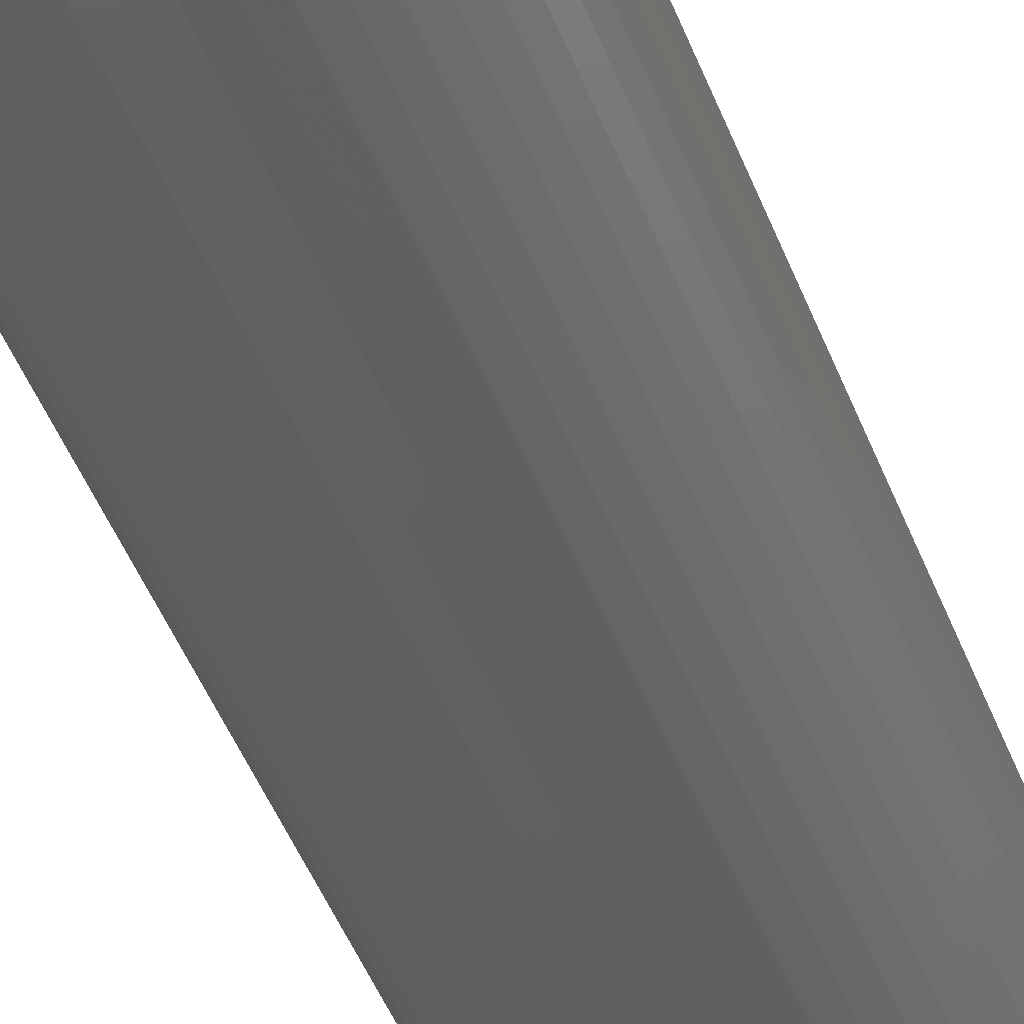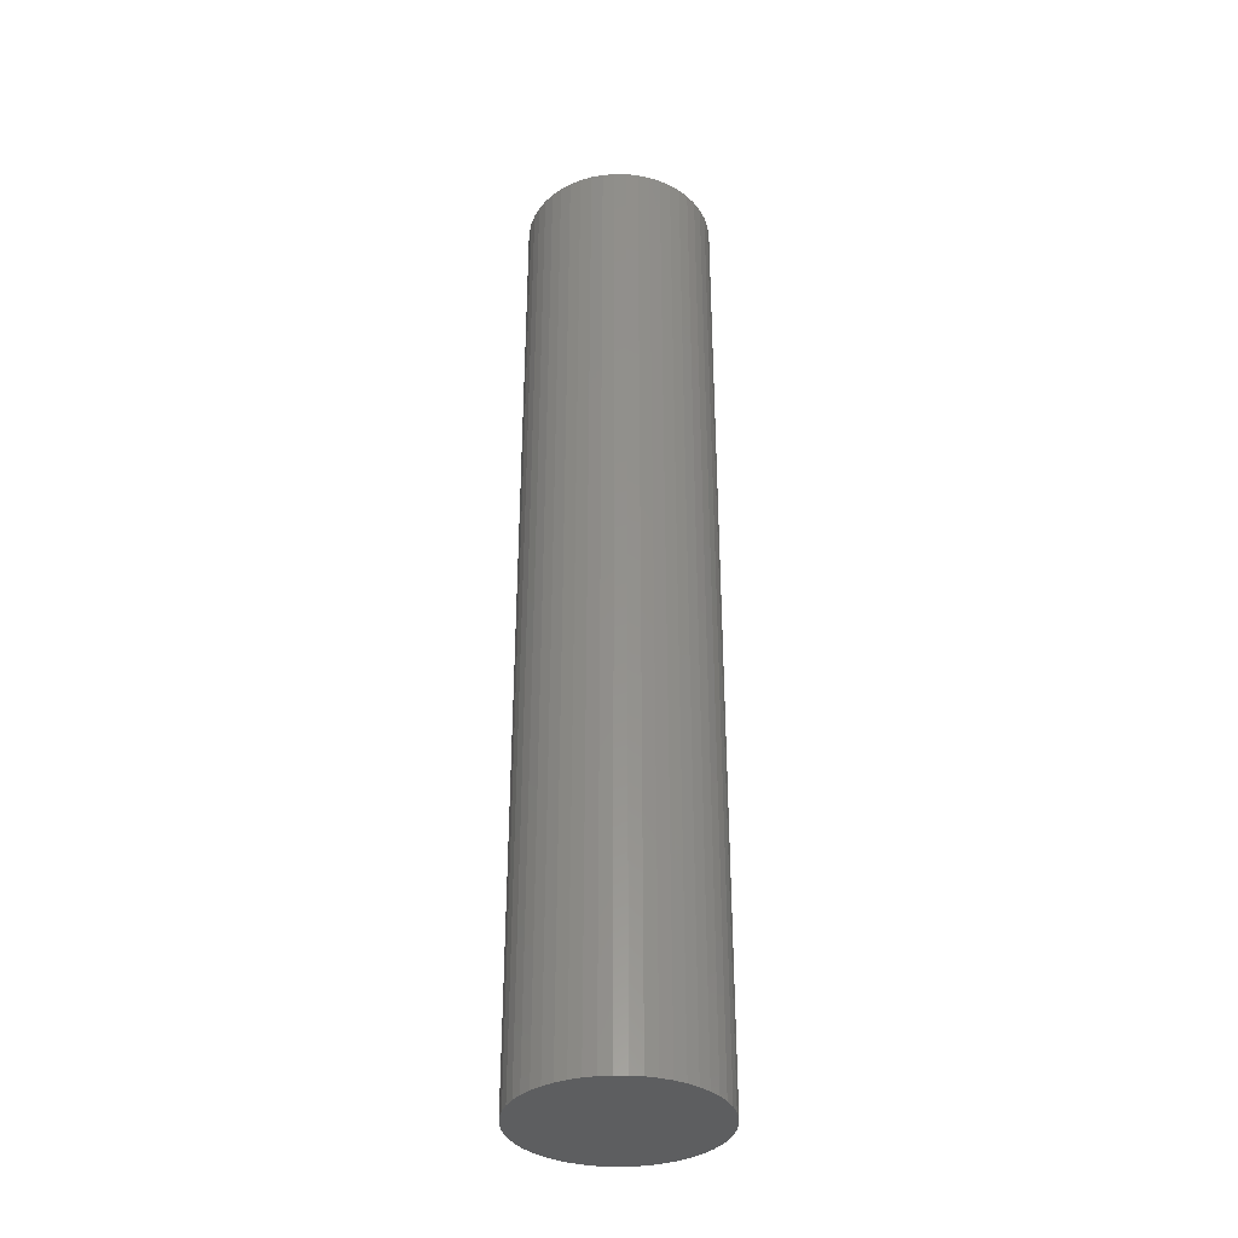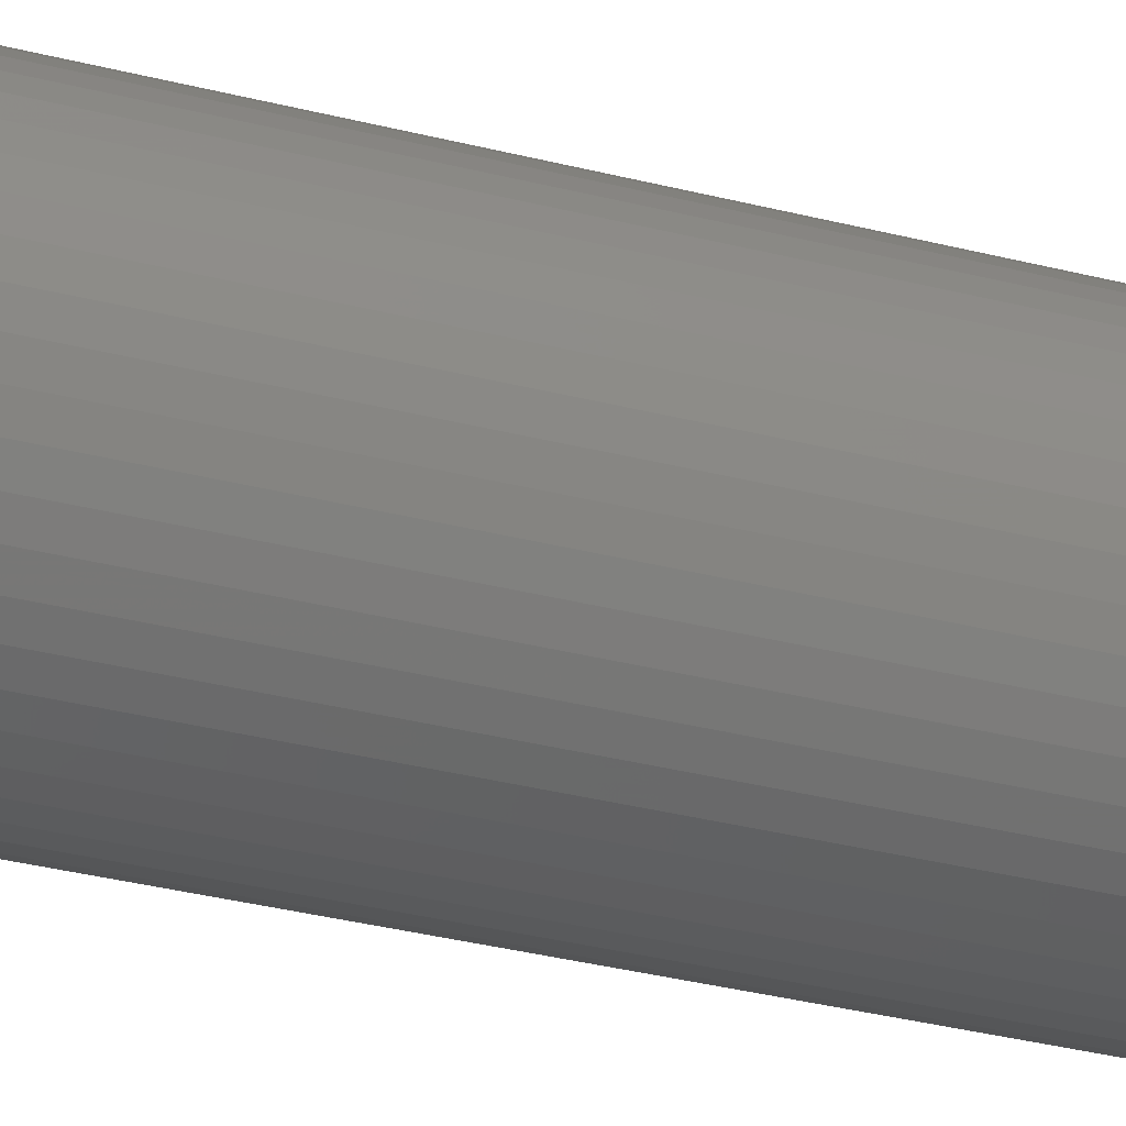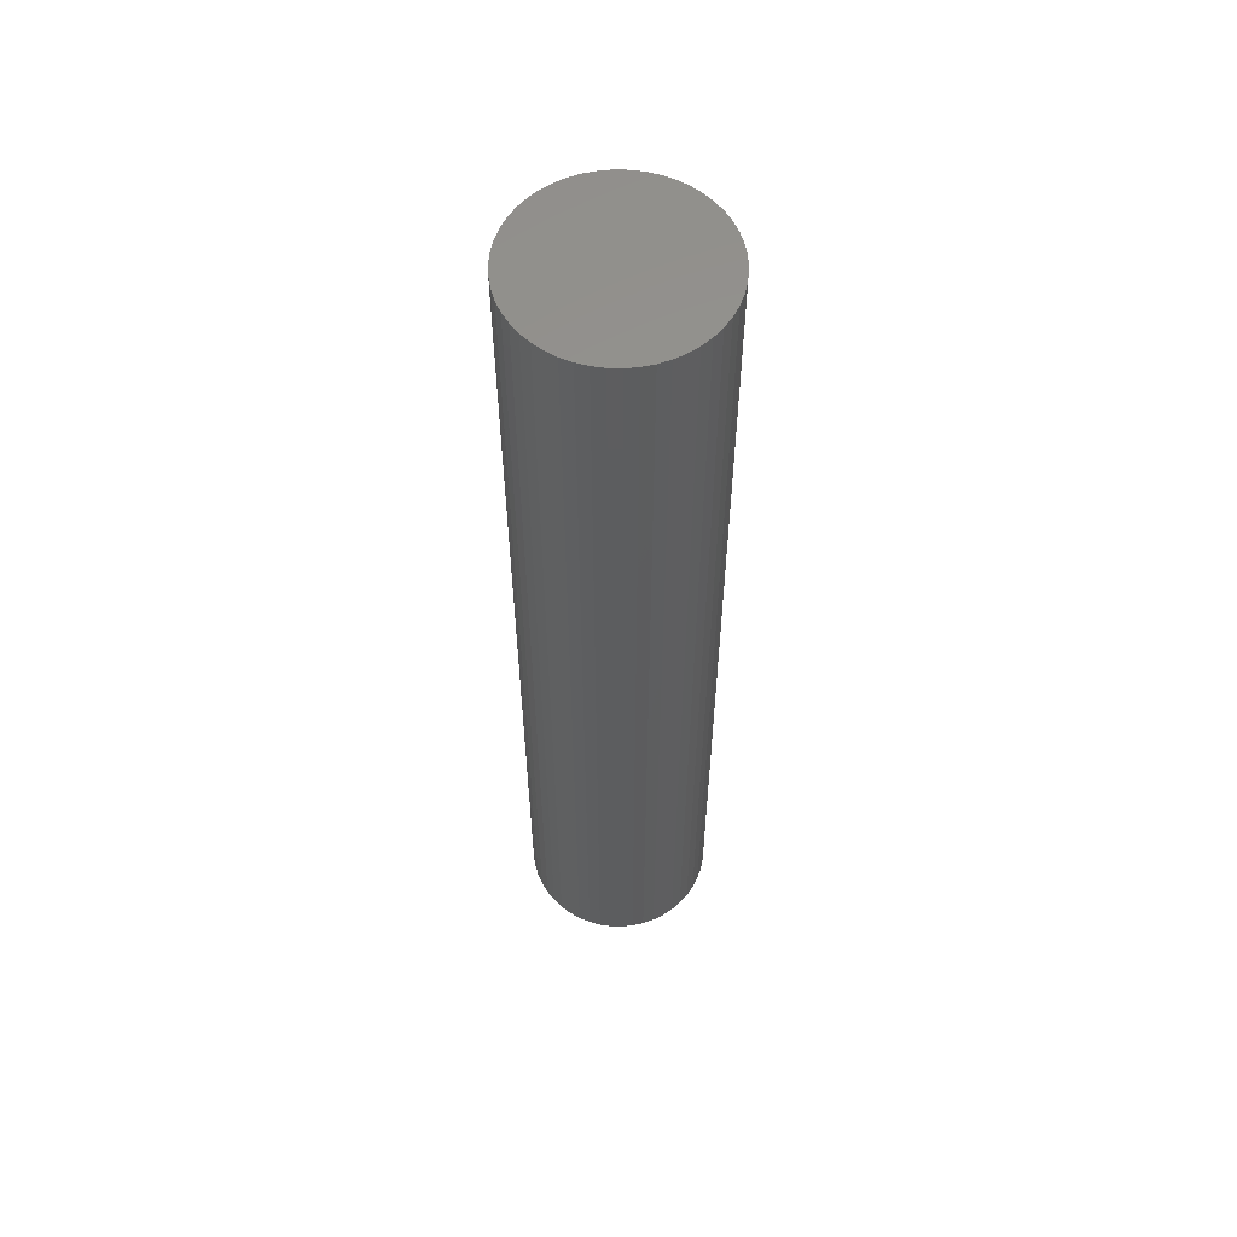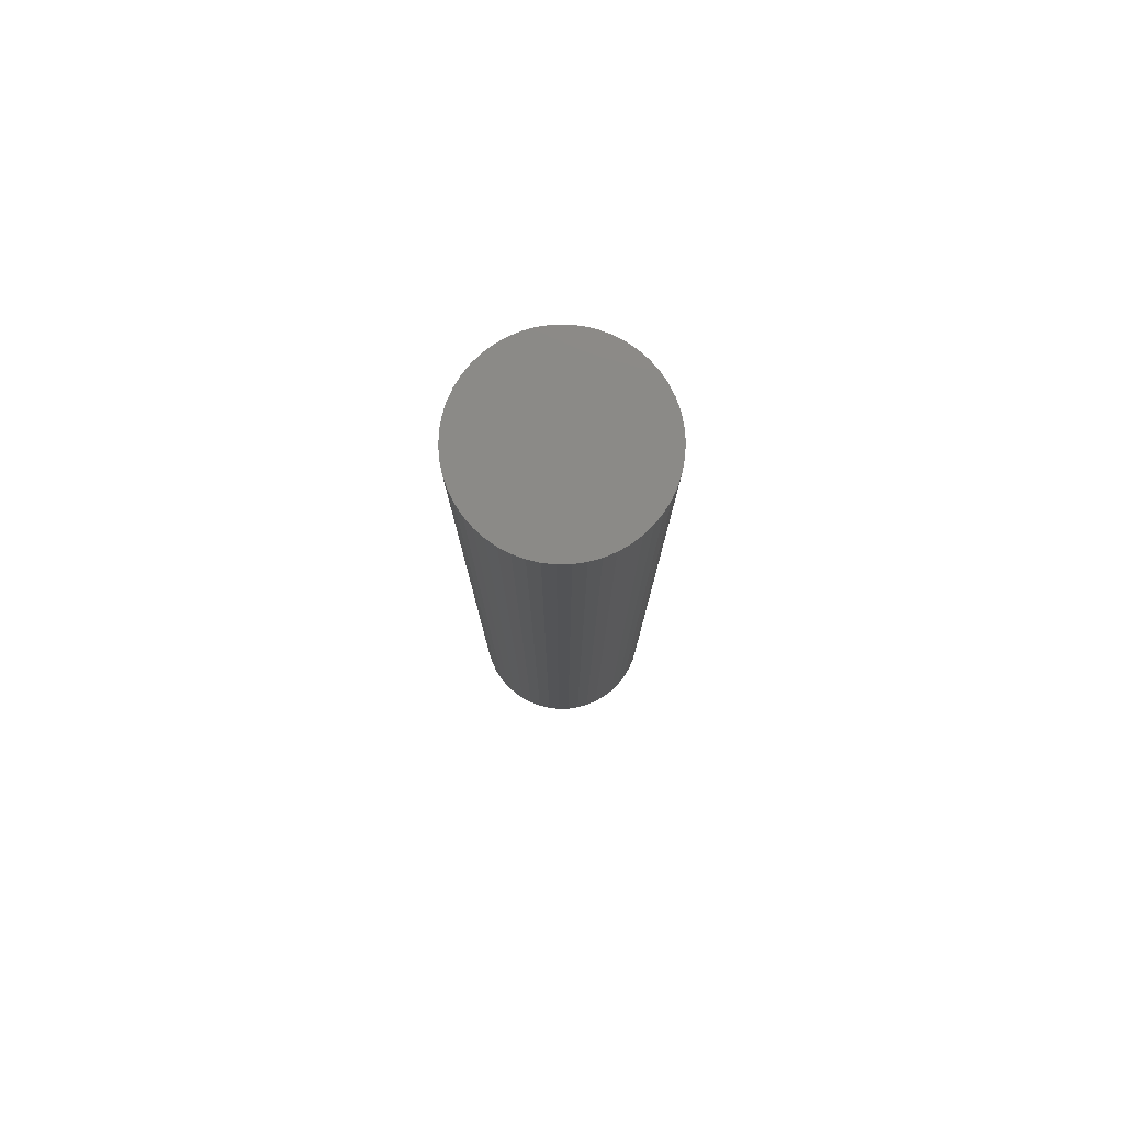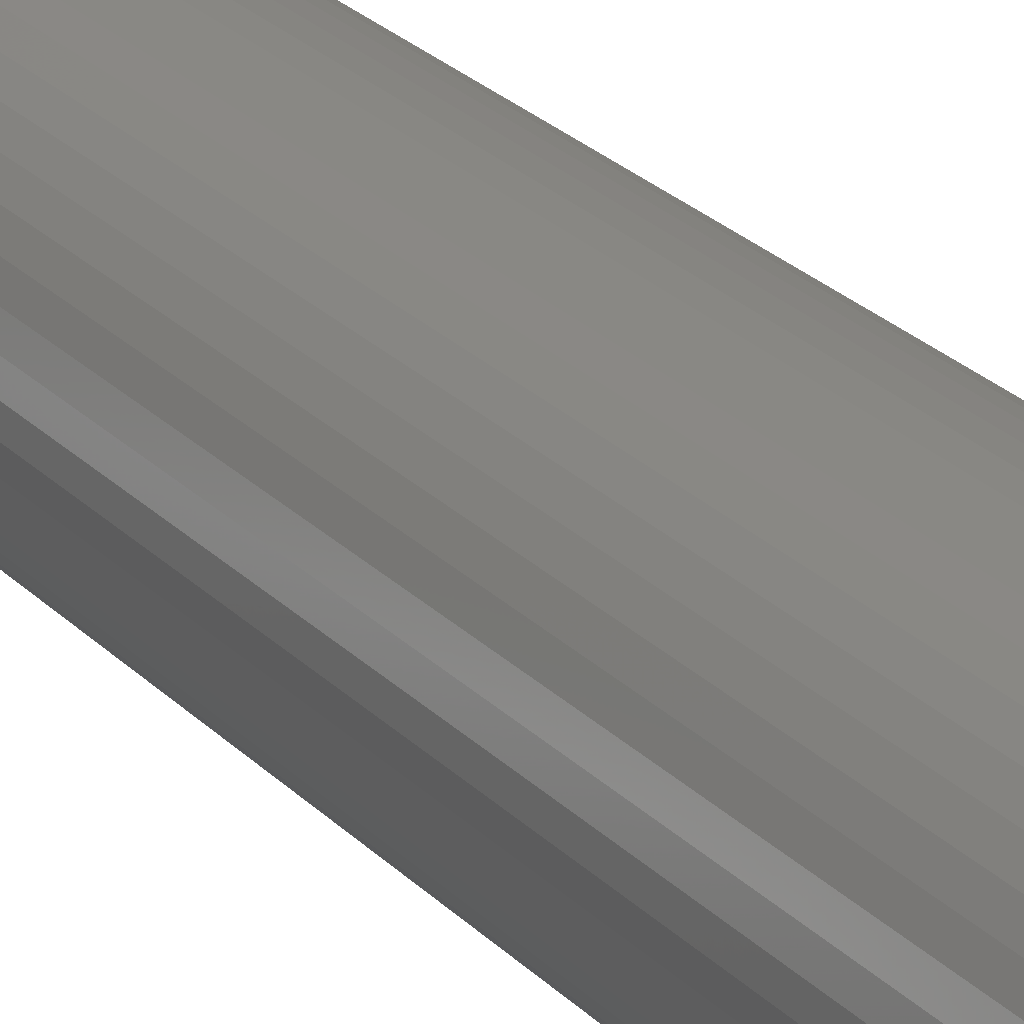
<metadata>
{"format":"stl","ext":"stl","renderer":"f3d","projection":"perspective","resolution":1024,"background":"white","views":[{"elev":-41.8,"azim":-161.2,"up":"+Y"},{"elev":-35.1,"azim":-80.0,"up":"+Z"},{"elev":-29.2,"azim":68.3,"up":"+Y"},{"elev":58.2,"azim":-41.7,"up":"+Z"},{"elev":79.2,"azim":-58.7,"up":"+Z"},{"elev":24.2,"azim":148.4,"up":"+Y"}]}
</metadata>
<code>
# stl→obj: 100 verts, 196 faces
v 5.85 0 30
v 5.804 0.7332 -30
v 5.804 0.7332 30
v 5.85 0 -30
v 5.666 1.455 -30
v 5.666 1.455 30
v 0.3673 5.838 -30
v -0.3673 5.838 30
v 0.3673 5.838 30
v -0.3673 5.838 -30
v 5.804 -0.7332 -30
v 5.666 -1.455 -30
v 5.439 -2.154 -30
v 5.439 2.154 -30
v 5.126 -2.818 -30
v 5.126 2.818 -30
v 4.733 -3.439 -30
v 4.733 3.439 -30
v 4.264 -4.005 -30
v 4.264 4.005 -30
v 3.729 -4.508 -30
v 3.729 4.508 -30
v 3.135 -4.939 -30
v 3.135 4.939 -30
v 2.491 -5.293 -30
v 2.491 5.293 -30
v 1.808 -5.564 -30
v 1.808 5.564 -30
v 1.096 -5.746 -30
v 1.096 5.746 -30
v 0.3673 -5.838 -30
v -0.3673 -5.838 -30
v -1.096 -5.746 -30
v -1.096 5.746 -30
v -1.808 -5.564 -30
v -1.808 5.564 -30
v -2.491 -5.293 -30
v -2.491 5.293 -30
v -3.135 -4.939 -30
v -3.135 4.939 -30
v -3.729 -4.508 -30
v -3.729 4.508 -30
v -4.264 -4.005 -30
v -4.264 4.005 -30
v -4.733 -3.439 -30
v -4.733 3.439 -30
v -5.126 -2.818 -30
v -5.126 2.818 -30
v -5.439 -2.154 -30
v -5.439 2.154 -30
v -5.666 -1.455 -30
v -5.666 1.455 -30
v -5.804 -0.7332 -30
v -5.804 0.7332 -30
v -5.85 0 -30
v 4.264 -4.005 30
v 3.729 -4.508 30
v 3.729 4.508 30
v 4.264 4.005 30
v -4.264 4.005 30
v -3.729 4.508 30
v -2.491 5.293 30
v -1.808 5.564 30
v 5.439 2.154 30
v 5.126 2.818 30
v 1.808 5.564 30
v 2.491 5.293 30
v 3.135 4.939 30
v -5.126 2.818 30
v -5.439 2.154 30
v -4.733 3.439 30
v -5.666 1.455 30
v 5.804 -0.7332 30
v 5.666 -1.455 30
v 5.439 -2.154 30
v 5.126 -2.818 30
v 4.733 3.439 30
v 4.733 -3.439 30
v 3.135 -4.939 30
v 2.491 -5.293 30
v 1.808 -5.564 30
v 1.096 5.746 30
v 1.096 -5.746 30
v 0.3673 -5.838 30
v -0.3673 -5.838 30
v -1.096 5.746 30
v -1.096 -5.746 30
v -1.808 -5.564 30
v -2.491 -5.293 30
v -3.135 4.939 30
v -3.135 -4.939 30
v -3.729 -4.508 30
v -4.264 -4.005 30
v -4.733 -3.439 30
v -5.126 -2.818 30
v -5.439 -2.154 30
v -5.666 -1.455 30
v -5.804 0.7332 30
v -5.804 -0.7332 30
v -5.85 0 30
f 1 2 3
f 2 1 4
f 3 5 6
f 5 3 2
f 7 8 9
f 8 7 10
f 11 2 4
f 12 2 11
f 12 5 2
f 13 5 12
f 13 14 5
f 15 14 13
f 15 16 14
f 17 16 15
f 17 18 16
f 19 18 17
f 19 20 18
f 21 20 19
f 21 22 20
f 23 22 21
f 23 24 22
f 25 24 23
f 25 26 24
f 27 26 25
f 27 28 26
f 29 28 27
f 29 30 28
f 31 30 29
f 31 7 30
f 32 7 31
f 32 10 7
f 33 10 32
f 33 34 10
f 35 34 33
f 35 36 34
f 37 36 35
f 37 38 36
f 39 38 37
f 39 40 38
f 41 40 39
f 41 42 40
f 43 42 41
f 43 44 42
f 45 44 43
f 45 46 44
f 47 46 45
f 47 48 46
f 49 48 47
f 49 50 48
f 51 50 49
f 51 52 50
f 53 52 51
f 53 54 52
f 54 53 55
f 21 56 57
f 56 21 19
f 20 58 59
f 58 20 22
f 42 60 61
f 60 42 44
f 36 62 63
f 62 36 38
f 64 16 65
f 16 64 14
f 26 66 67
f 66 26 28
f 24 67 68
f 67 24 26
f 50 69 48
f 69 50 70
f 46 60 44
f 60 46 71
f 52 70 50
f 70 52 72
f 3 73 1
f 6 73 3
f 6 74 73
f 64 74 6
f 64 75 74
f 65 75 64
f 65 76 75
f 77 76 65
f 77 78 76
f 59 78 77
f 59 56 78
f 58 56 59
f 58 57 56
f 68 57 58
f 68 79 57
f 67 79 68
f 67 80 79
f 66 80 67
f 66 81 80
f 82 81 66
f 82 83 81
f 9 83 82
f 9 84 83
f 8 84 9
f 8 85 84
f 86 85 8
f 86 87 85
f 63 87 86
f 63 88 87
f 62 88 63
f 62 89 88
f 90 89 62
f 90 91 89
f 61 91 90
f 61 92 91
f 60 92 61
f 60 93 92
f 71 93 60
f 71 94 93
f 69 94 71
f 69 95 94
f 70 95 69
f 70 96 95
f 72 96 70
f 72 97 96
f 98 97 72
f 98 99 97
f 99 98 100
f 10 86 8
f 86 10 34
f 27 80 81
f 80 27 25
f 65 18 77
f 18 65 16
f 28 82 66
f 82 28 30
f 22 68 58
f 68 22 24
f 38 90 62
f 90 38 40
f 73 4 1
f 4 73 11
f 78 15 76
f 15 78 17
f 74 11 73
f 11 74 12
f 43 92 93
f 92 43 41
f 47 96 49
f 96 47 95
f 43 94 45
f 94 43 93
f 32 84 85
f 84 32 31
f 25 79 80
f 79 25 23
f 6 14 64
f 14 6 5
f 77 20 59
f 20 77 18
f 30 9 82
f 9 30 7
f 48 71 46
f 71 48 69
f 54 72 52
f 72 54 98
f 55 98 54
f 98 55 100
f 40 61 90
f 61 40 42
f 34 63 86
f 63 34 36
f 56 17 78
f 17 56 19
f 76 13 75
f 13 76 15
f 37 88 89
f 88 37 35
f 49 97 51
f 97 49 96
f 51 99 53
f 99 51 97
f 53 100 55
f 100 53 99
f 29 81 83
f 81 29 27
f 31 83 84
f 83 31 29
f 75 12 74
f 12 75 13
f 33 85 87
f 85 33 32
f 41 91 92
f 91 41 39
f 39 89 91
f 89 39 37
f 45 95 47
f 95 45 94
f 23 57 79
f 57 23 21
f 35 87 88
f 87 35 33

</code>
